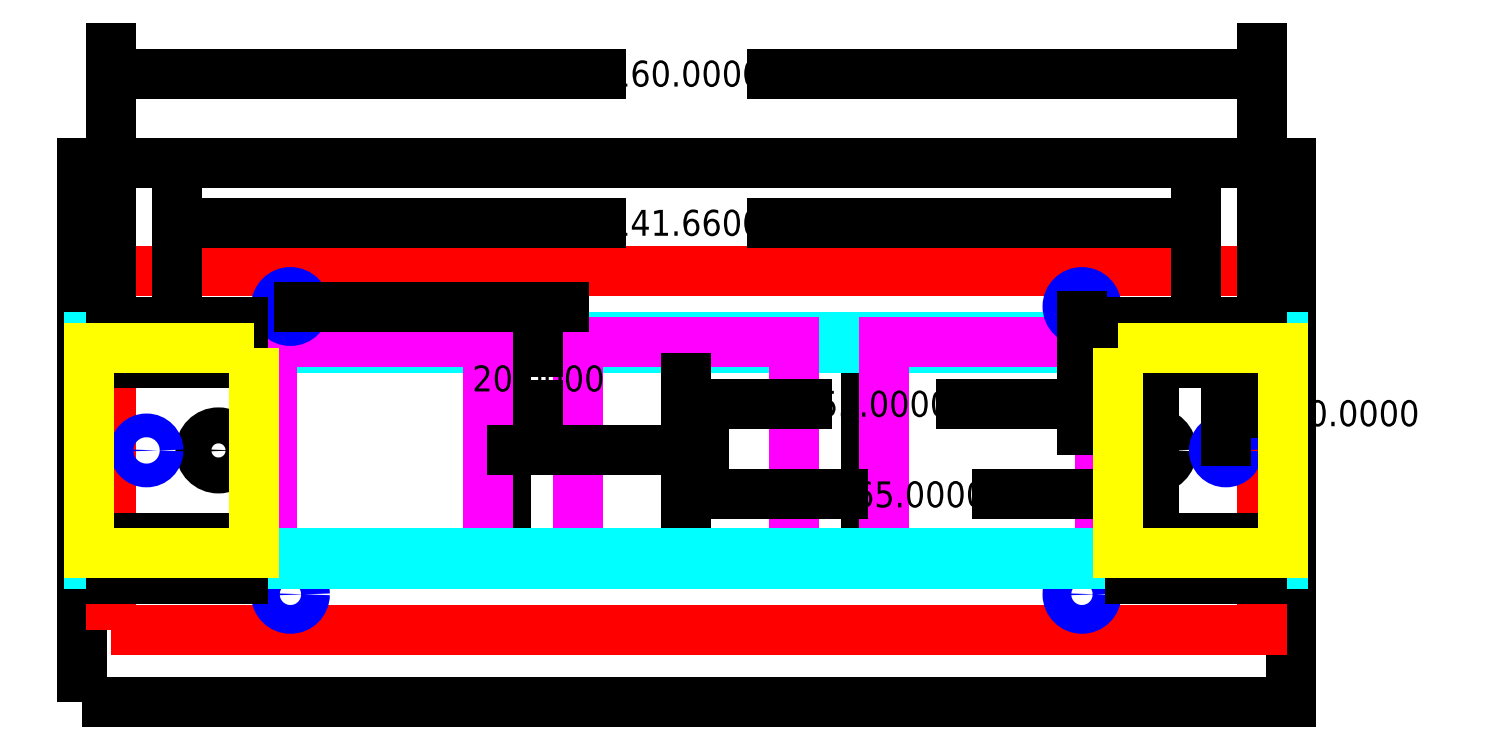
<metadata>
{"format":"dxf","ext":"dxf","renderer":"ezdxf+matplotlib","layout":"modelspace","background":"white","min_lineweight":24,"dpi":150}
</metadata>
<code>
0
SECTION
2
ENTITIES
0
LWPOLYLINE
8
small_window
90
        4
70
     1
43
0
10
59
20
20
10
59
20
50
10
109
20
50
10
109
20
20
0
LWPOLYLINE
8
wall_footprint
90
        4
70
     1
43
0
10
0
20
0
10
0
20
75
10
168
20
75
10
168
20
0
0
LWPOLYLINE
8
big_window
90
        4
70
     1
43
0
10
24
20
20
10
24
20
50
10
144
20
50
10
144
20
20
0
LWPOLYLINE
8
edge_pcb
90
        4
70
     1
43
0
10
1
20
49.2
10
1
20
50.8
10
167
20
50.8
10
167
20
49.2
0
LWPOLYLINE
8
adapter_pcbs
90
        4
70
     1
43
0
10
69
20
20
10
69
20
50
10
99
20
50
10
99
20
20
0
LWPOLYLINE
8
adapter_pcbs
90
        4
70
     1
43
0
10
26.5
20
20
10
26.5
20
50
10
56.5
20
50
10
56.5
20
20
0
LWPOLYLINE
8
adapter_pcbs
90
        4
70
     1
43
0
10
141.5
20
20
10
141.5
20
50
10
111.5
20
50
10
111.5
20
20
0
LWPOLYLINE
8
base_pcb
90
        4
70
     1
43
0
10
4
20
10
10
4
20
60
10
164
20
60
10
164
20
10
0
CIRCLE
8
M4_threaded_holes
10
29
20
55
30
0
40
2
0
CIRCLE
8
M4_threaded_holes
10
139
20
55
30
0
40
2
0
CIRCLE
8
M4_threaded_holes
10
29
20
15
30
0
40
2
0
CIRCLE
8
M4_threaded_holes
10
139
20
15
30
0
40
2
0
LINE
8
0
10
84
20
32.5
30
0
11
84
21
37.5
31
0
0
LINE
8
0
10
81.5
20
35
30
0
11
86.5
21
35
31
0
0
CIRCLE
8
4mm_pressfit_dowel_holes
10
149
20
35
30
0
40
2.5
0
DIMENSION
360
1BC
8
dim
280
     0
2
*D1
10
149
20
28.89
30
0
11
116.5
21
28.89
31
0
70
    32
71
     5
42
65
73
     0
74
     0
75
     0
3
Standard
13
84
23
32.5
33
0
14
149
24
35
34
0
0
DIMENSION
360
1CC
8
dim
280
     0
2
*D2
10
84
20
41.48
30
0
11
111.5
21
41.48
31
0
70
   160
71
     5
42
55
73
     0
74
     0
75
     0
3
Standard
13
139
23
55
33
0
14
84
24
37.5
34
0
0
DIMENSION
360
1EE
8
dim
280
     0
2
*D4
10
63.46
20
35
30
0
11
63.46
21
45
31
0
70
    32
71
     5
42
20
73
     0
74
     0
75
     0
3
Standard
13
29
23
55
33
0
14
81.5
24
35
34
0
50
90
0
CIRCLE
8
M4_threaded_holes
10
159
20
35
30
0
40
1.65
0
DIMENSION
360
232
8
dim
280
     0
2
*D5
10
159
20
40.17
30
0
11
176.7
21
40.17
31
0
70
    32
71
     5
42
10
73
     0
74
     0
75
     0
3
Standard
13
149
23
35
33
0
14
159
24
35
34
0
0
CIRCLE
8
4mm_pressfit_dowel_holes
10
19
20
35
30
0
40
2.5
0
CIRCLE
8
M4_threaded_holes
10
9
20
35
30
0
40
1.65
0
DIMENSION
360
281
8
dim
280
     0
2
*D8
10
154.8
20
66.63
30
0
11
84
21
66.63
31
0
70
    32
71
     5
42
141.7
73
     0
74
     0
75
     0
3
Standard
13
13.17
23
52.8
33
0
14
154.8
24
52.8
34
0
0
DIMENSION
360
297
8
dim
280
     0
2
*D9
10
164
20
87.36
30
0
11
84
21
87.36
31
0
70
    32
71
     5
42
160
73
     0
74
     0
75
     0
3
Standard
13
4
23
52.8
33
0
14
164
24
52.8
34
0
0
LWPOLYLINE
8
edge_pcb
90
        4
70
     1
43
0
10
1
20
20.8
10
1
20
19.2
10
167
20
19.2
10
167
20
20.8
0
LWPOLYLINE
8
edge_conns
90
        4
70
     1
43
0
10
4
20
47.2
10
4
20
52.8
10
22.34
20
52.8
10
22.34
20
47.2
0
LWPOLYLINE
8
edge_conns
90
        4
70
     1
43
0
10
4
20
22.8
10
4
20
17.2
10
22.34
20
17.2
10
22.34
20
22.8
0
LWPOLYLINE
8
edge_conns
90
        4
70
     1
43
0
10
164
20
47.2
10
164
20
52.8
10
145.7
20
52.8
10
145.7
20
47.2
0
LWPOLYLINE
8
edge_conns
90
        4
70
     1
43
0
10
164
20
22.8
10
164
20
17.2
10
145.7
20
17.2
10
145.7
20
22.8
0
LWPOLYLINE
8
blocks
90
        4
70
     1
43
0
10
144
20
49.2
10
144
20
20.8
10
167
20
20.8
10
167
20
49.2
0
LWPOLYLINE
8
blocks
90
        4
70
     1
43
0
10
24
20
49.2
10
24
20
20.8
10
1
20
20.8
10
1
20
49.2
0
ENDSEC
0
EOF

</code>
